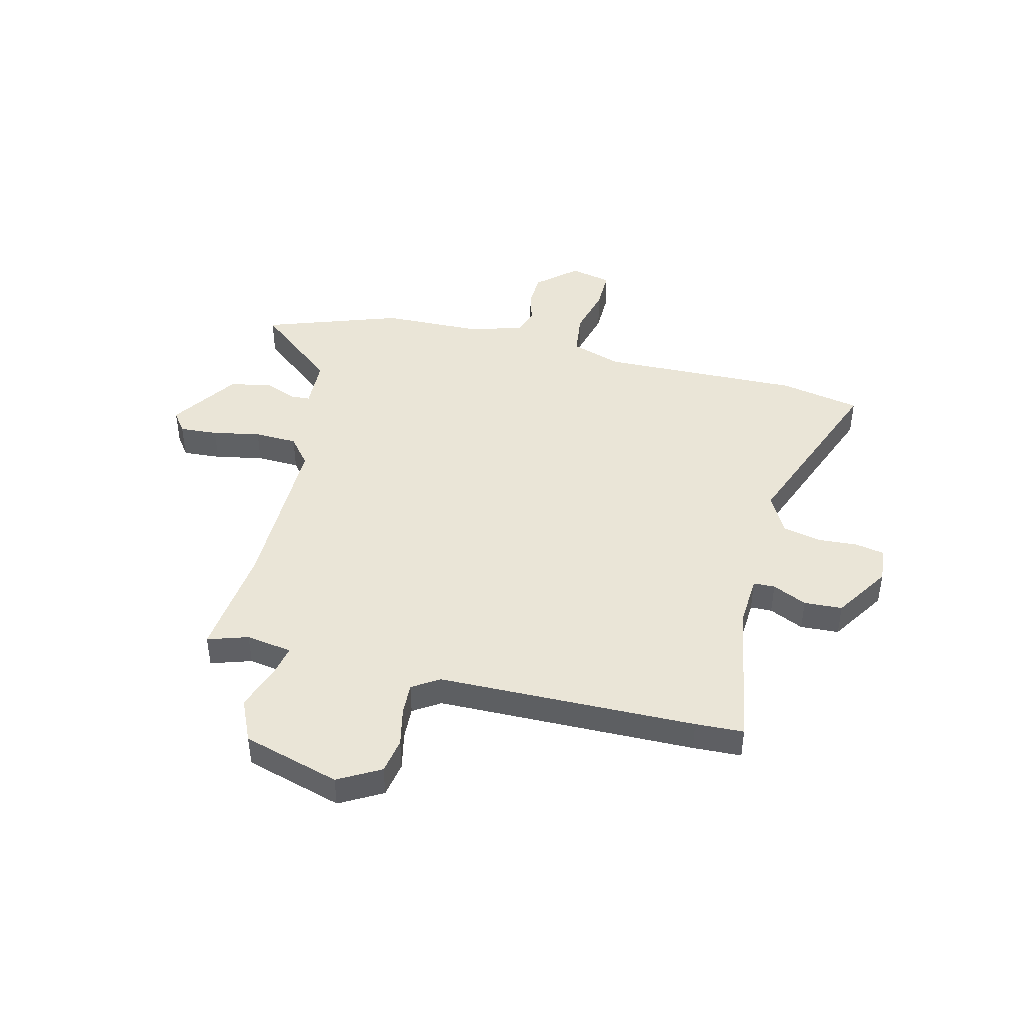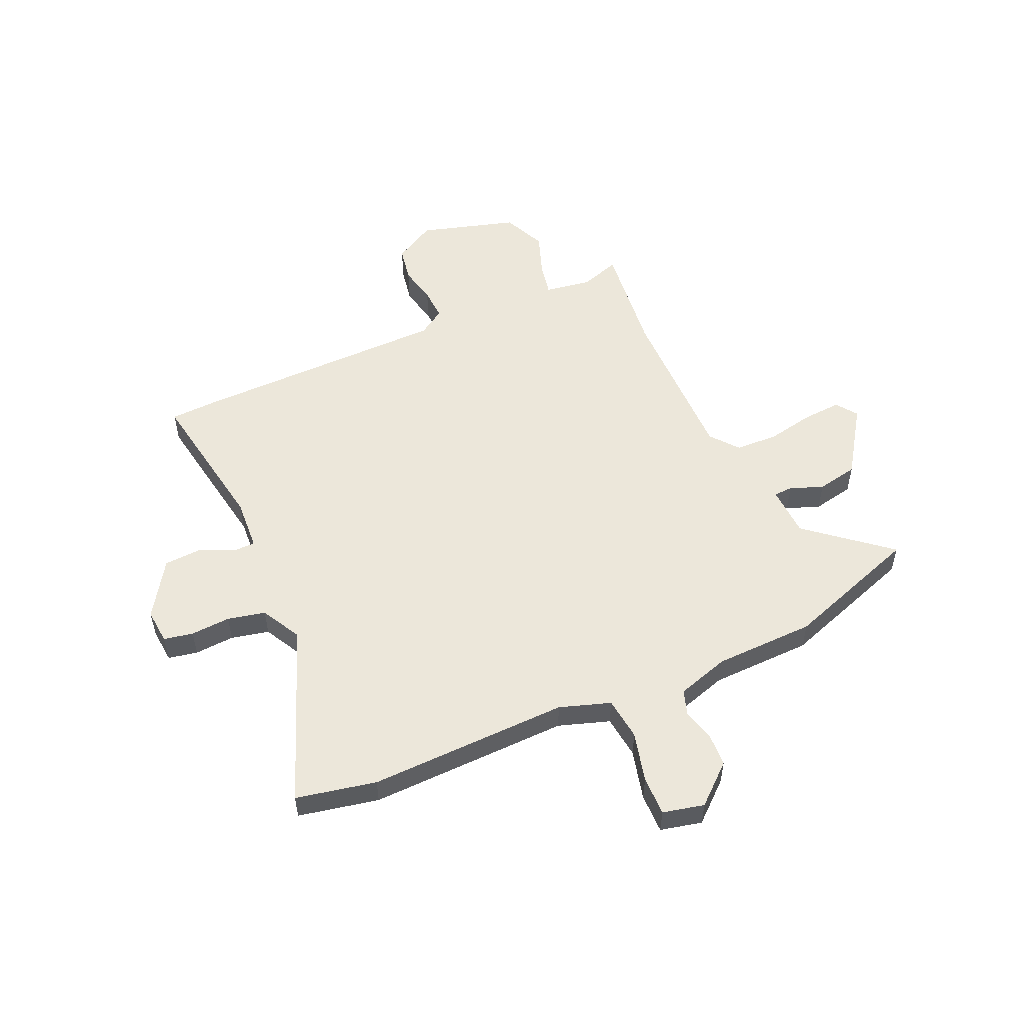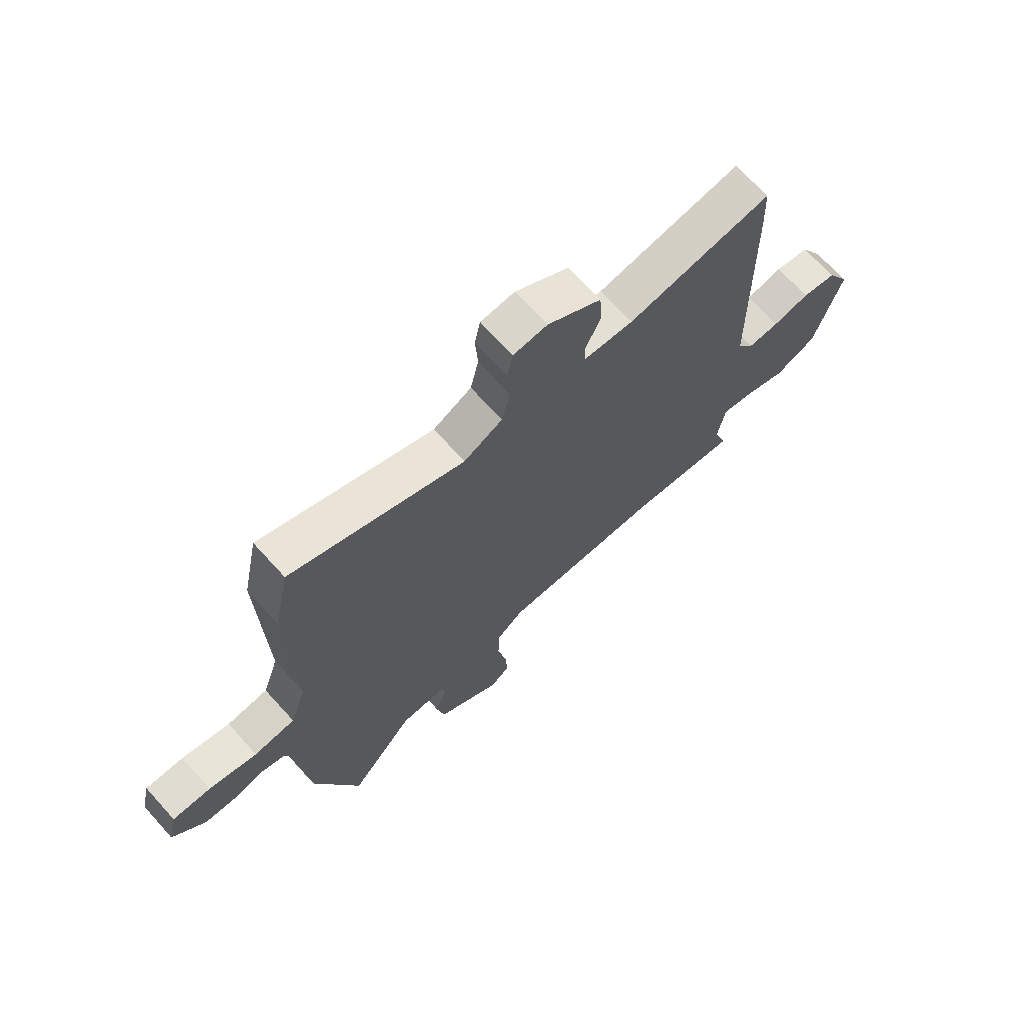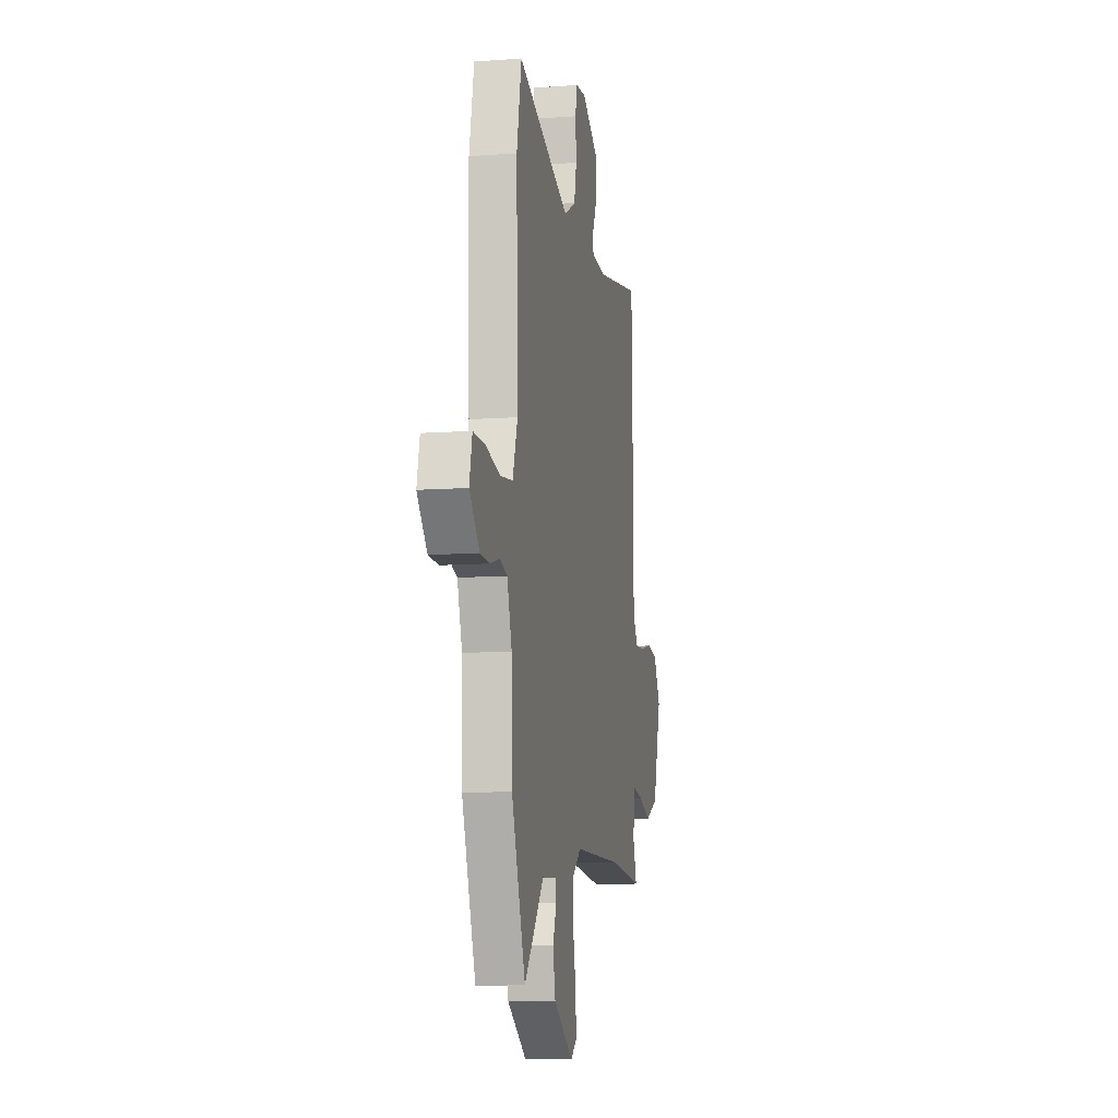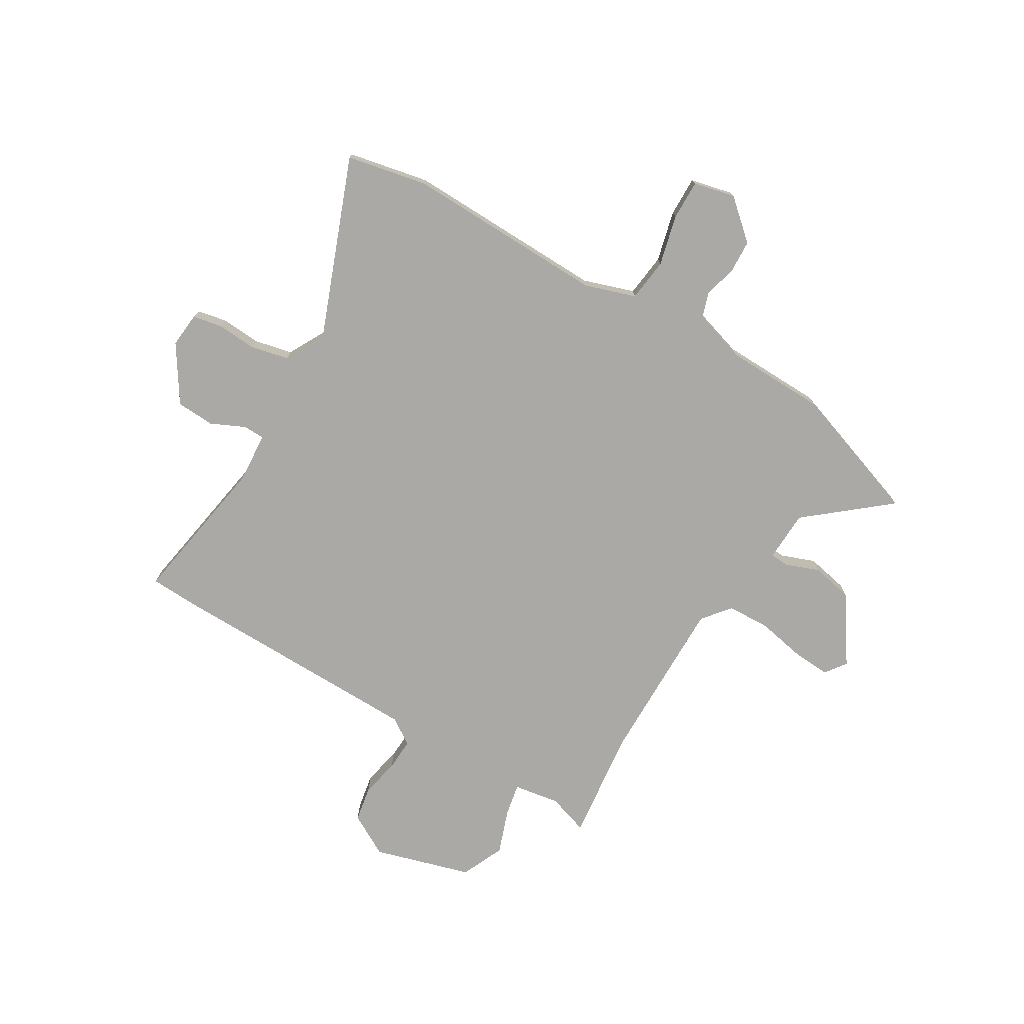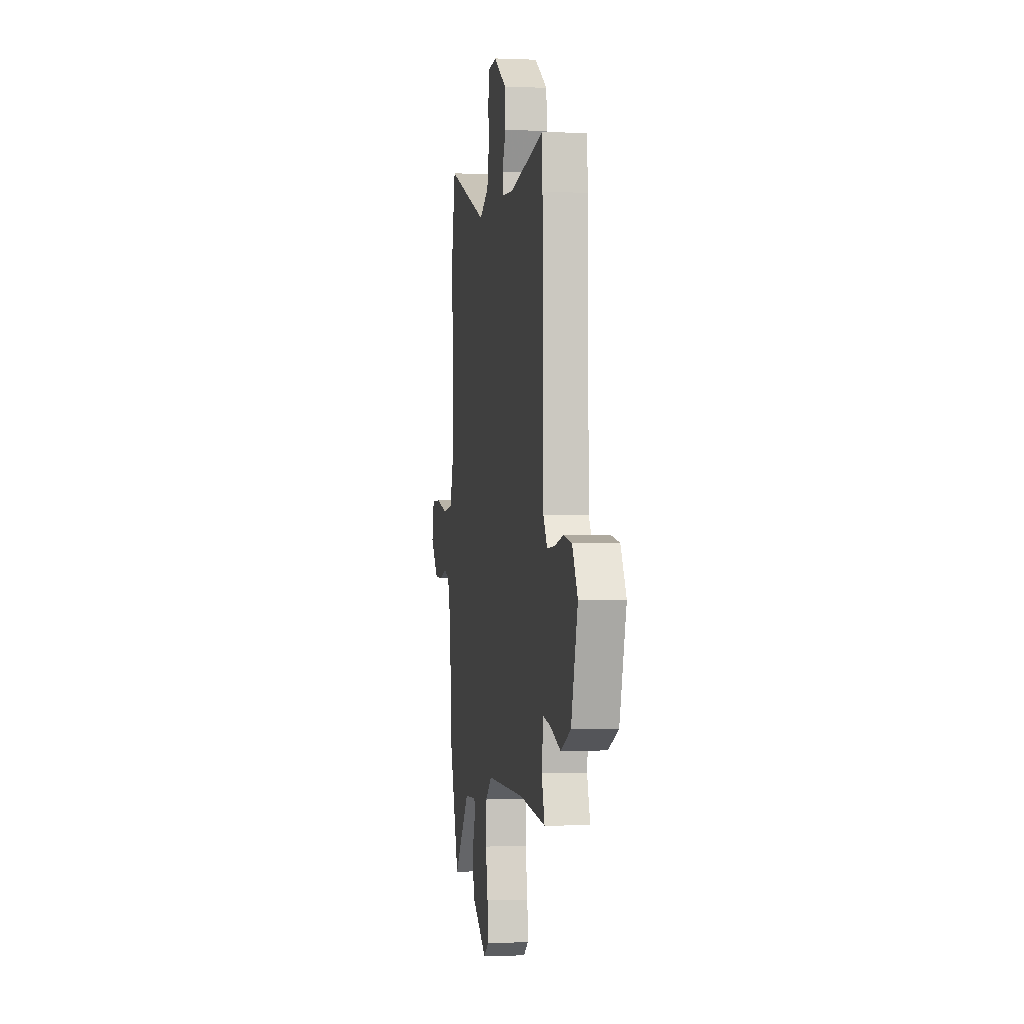
<metadata>
{"format":"obj","ext":"obj","renderer":"f3d","projection":"perspective","resolution":1024,"background":"white","views":[{"elev":44.1,"azim":-76.1,"up":"+Y"},{"elev":53.6,"azim":66.1,"up":"+Y"},{"elev":69.7,"azim":137.8,"up":"+Z"},{"elev":-9.8,"azim":100.9,"up":"+Z"},{"elev":-75.5,"azim":59.3,"up":"+Y"},{"elev":-1.0,"azim":-99.2,"up":"+Z"}]}
</metadata>
<code>
v -0.502 0.07 0.458
v -0.498 0.07 0.55
v -0.213 0.07 0.501
v -0.114 0.07 0.507
v -0.113 0.07 0.548
v -0.143 0.07 0.613
v -0.139 0.07 0.686
v -0.033 0.07 0.754
v 0.034 0.07 0.748
v 0.045 0.07 0.692
v 0.04 0.07 0.616
v 0.056 0.07 0.544
v 0.132 0.07 0.503
v 0.473 0.07 0.634
v 0.504 0.07 0.481
v 0.494 0.07 0.098
v 0.526 0.07 0.001
v 0.608 0.07 -0.009
v 0.704 0.07 0.015
v 0.78 0.07 0.016
v 0.798 0.07 -0.063
v 0.733 0.07 -0.137
v 0.668 0.07 -0.14
v 0.609 0.07 -0.123
v 0.56 0.07 -0.139
v 0.529 0.07 -0.239
v 0.524 0.07 -0.431
v 0.434 0.07 -0.69
v 0.306 0.07 -0.535
v 0.209 0.07 -0.531
v 0.207 0.07 -0.567
v 0.231 0.07 -0.63
v 0.215 0.07 -0.709
v 0.088 0.07 -0.794
v 0.048 0.07 -0.765
v 0.053 0.07 -0.692
v 0.071 0.07 -0.601
v 0.068 0.07 -0.519
v 0.015 0.07 -0.476
v -0.303 0.07 -0.478
v -0.519 0.07 -0.502
v -0.494 0.07 -0.425
v -0.508 0.07 -0.337
v -0.57 0.07 -0.349
v -0.654 0.07 -0.379
v -0.736 0.07 -0.342
v -0.79 0.07 -0.157
v -0.745 0.07 -0.077
v -0.677 0.07 -0.065
v -0.604 0.07 -0.081
v -0.542 0.07 -0.084
v -0.509 0.07 -0.033
v -0.502 0 0.458
v -0.498 0 0.55
v -0.213 0 0.501
v -0.114 0 0.507
v -0.113 0 0.548
v -0.143 0 0.613
v -0.139 0 0.686
v -0.033 0 0.754
v 0.034 0 0.748
v 0.045 0 0.692
v 0.04 0 0.616
v 0.056 0 0.544
v 0.132 0 0.503
v 0.473 0 0.634
v 0.504 0 0.481
v 0.494 0 0.098
v 0.526 0 0.001
v 0.608 0 -0.009
v 0.704 0 0.015
v 0.78 0 0.016
v 0.798 0 -0.063
v 0.733 0 -0.137
v 0.668 0 -0.14
v 0.609 0 -0.123
v 0.56 0 -0.139
v 0.529 0 -0.239
v 0.524 0 -0.431
v 0.434 0 -0.69
v 0.306 0 -0.535
v 0.209 0 -0.531
v 0.207 0 -0.567
v 0.231 0 -0.63
v 0.215 0 -0.709
v 0.088 0 -0.794
v 0.048 0 -0.765
v 0.053 0 -0.692
v 0.071 0 -0.601
v 0.068 0 -0.519
v 0.015 0 -0.476
v -0.303 0 -0.478
v -0.519 0 -0.502
v -0.494 0 -0.425
v -0.508 0 -0.337
v -0.57 0 -0.349
v -0.654 0 -0.379
v -0.736 0 -0.342
v -0.79 0 -0.157
v -0.745 0 -0.077
v -0.677 0 -0.065
v -0.604 0 -0.081
v -0.542 0 -0.084
v -0.509 0 -0.033
f 48 49 50
f 47 48 50
f 46 47 50
f 45 46 50
f 44 45 50
f 43 44 50 51
f 42 43 51 52
f 40 41 42
f 1 2 3
f 52 1 3
f 42 52 3
f 40 42 3
f 39 40 3
f 35 36 37
f 34 35 37
f 33 34 37
f 32 33 37
f 31 32 37
f 30 31 37 38
f 39 3 4
f 38 39 4
f 30 38 4
f 29 30 4
f 29 4 5
f 28 29 5
f 27 28 5
f 26 27 5
f 22 23 24
f 21 22 24
f 20 21 24
f 19 20 24
f 18 19 24
f 17 18 24 25
f 5 6 7
f 26 5 7
f 25 26 7
f 17 25 7
f 16 17 7
f 13 14 15 16
f 9 10 11
f 8 9 11
f 7 8 11
f 7 11 12
f 16 7 12
f 12 13 16
f 102 101 100
f 102 100 99
f 102 99 98
f 102 98 97
f 102 97 96
f 103 102 96 95
f 104 103 95 94
f 94 93 92
f 55 54 53
f 55 53 104
f 55 104 94
f 55 94 92
f 55 92 91
f 89 88 87
f 89 87 86
f 89 86 85
f 89 85 84
f 89 84 83
f 90 89 83 82
f 56 55 91
f 56 91 90
f 56 90 82
f 56 82 81
f 57 56 81
f 57 81 80
f 57 80 79
f 57 79 78
f 76 75 74
f 76 74 73
f 76 73 72
f 76 72 71
f 76 71 70
f 77 76 70 69
f 59 58 57
f 59 57 78
f 59 78 77
f 59 77 69
f 59 69 68
f 68 67 66 65
f 63 62 61
f 63 61 60
f 63 60 59
f 64 63 59
f 64 59 68
f 68 65 64
f 1 53 54 2
f 2 54 55 3
f 3 55 56 4
f 4 56 57 5
f 5 57 58 6
f 6 58 59 7
f 7 59 60 8
f 8 60 61 9
f 9 61 62 10
f 10 62 63 11
f 11 63 64 12
f 12 64 65 13
f 13 65 66 14
f 14 66 67 15
f 15 67 68 16
f 16 68 69 17
f 17 69 70 18
f 18 70 71 19
f 19 71 72 20
f 20 72 73 21
f 21 73 74 22
f 22 74 75 23
f 23 75 76 24
f 24 76 77 25
f 25 77 78 26
f 26 78 79 27
f 27 79 80 28
f 28 80 81 29
f 29 81 82 30
f 30 82 83 31
f 31 83 84 32
f 32 84 85 33
f 33 85 86 34
f 34 86 87 35
f 35 87 88 36
f 36 88 89 37
f 37 89 90 38
f 38 90 91 39
f 39 91 92 40
f 40 92 93 41
f 41 93 94 42
f 42 94 95 43
f 43 95 96 44
f 44 96 97 45
f 45 97 98 46
f 46 98 99 47
f 47 99 100 48
f 48 100 101 49
f 49 101 102 50
f 50 102 103 51
f 51 103 104 52
f 52 104 53 1

</code>
